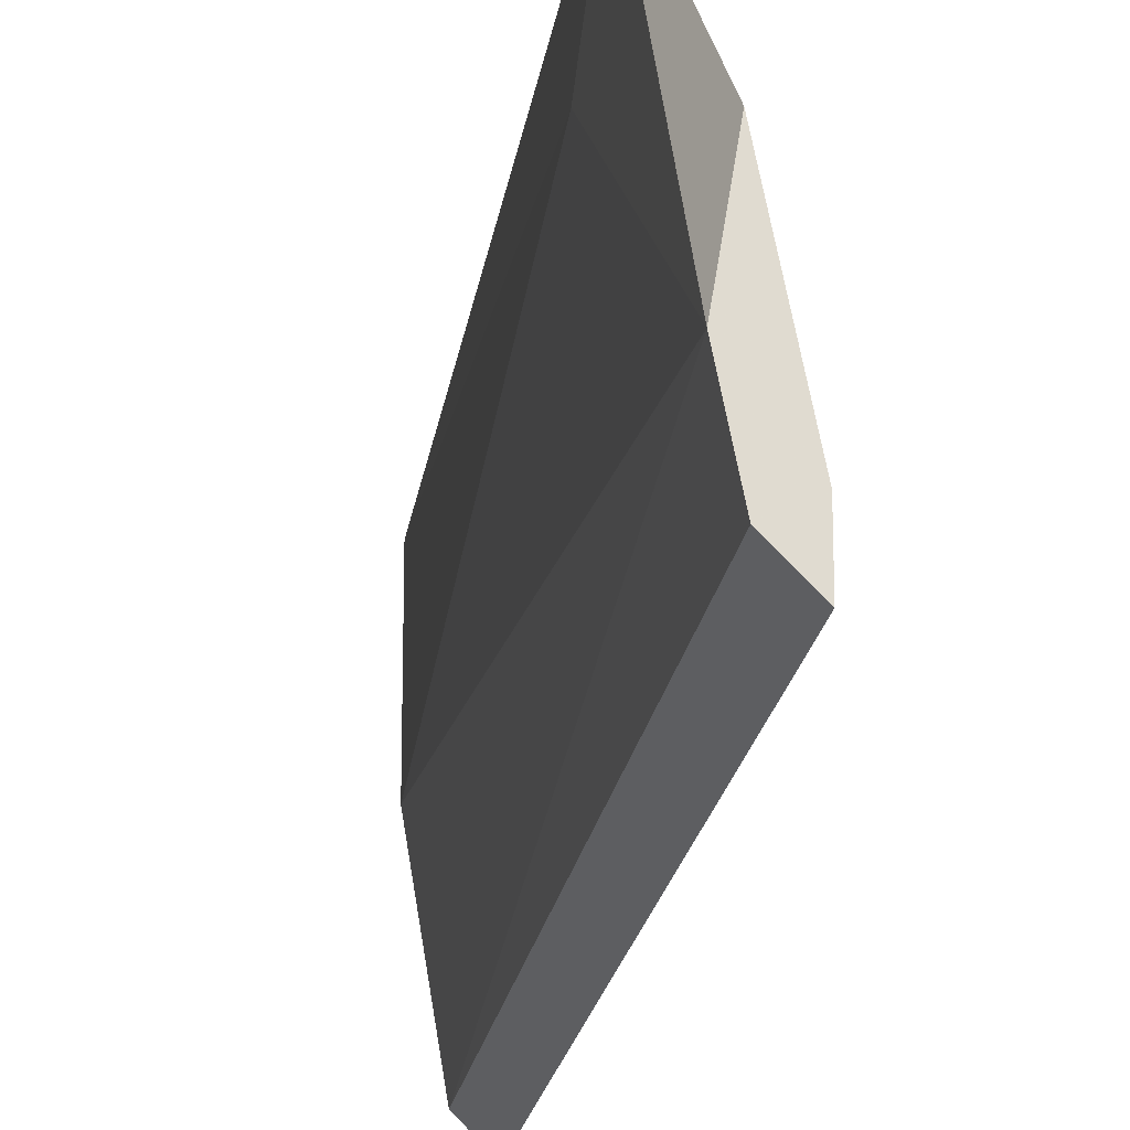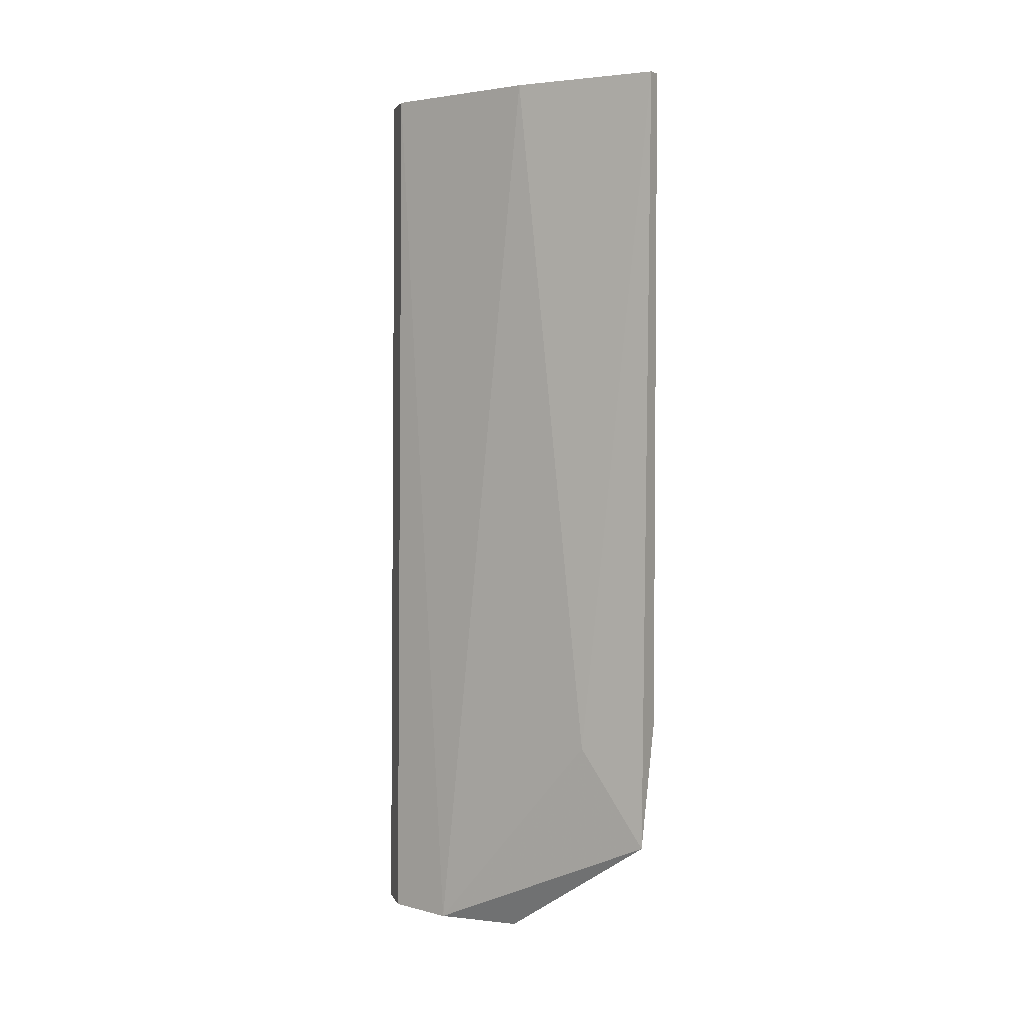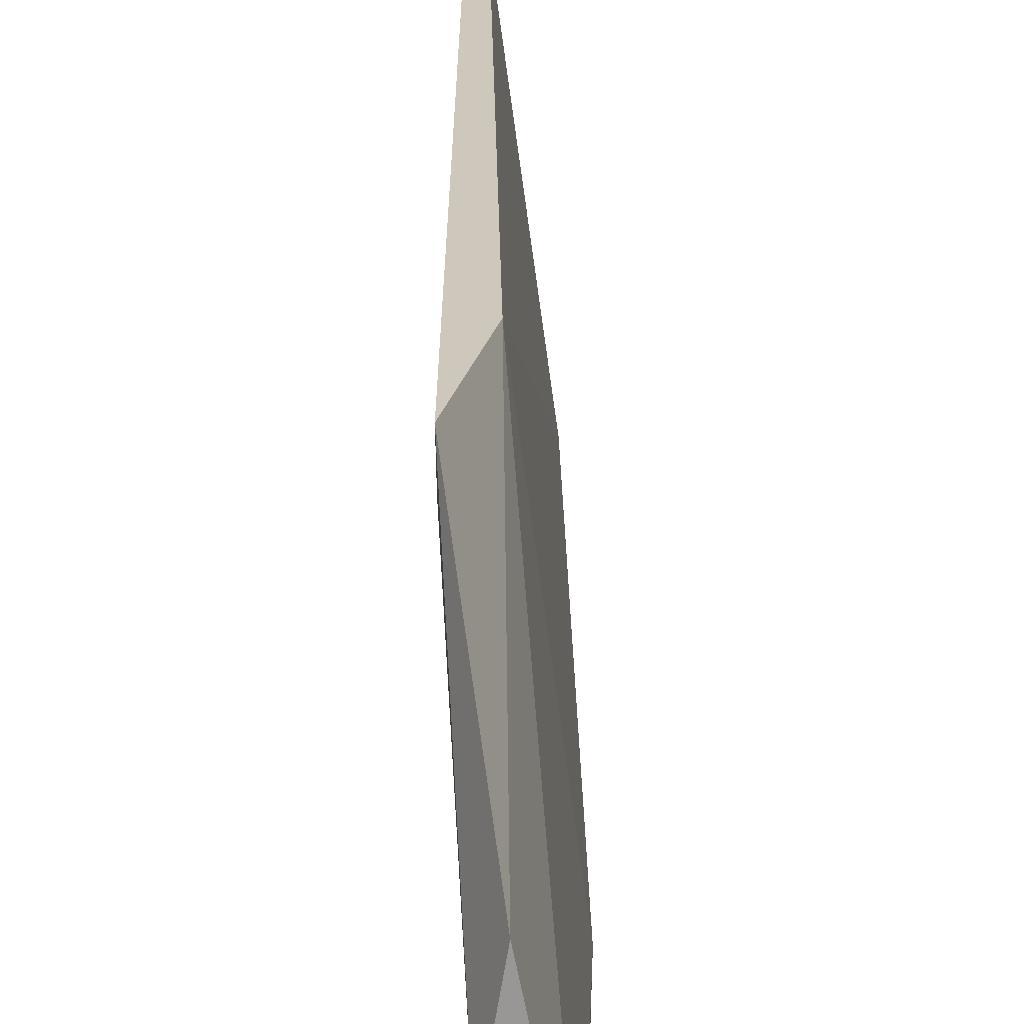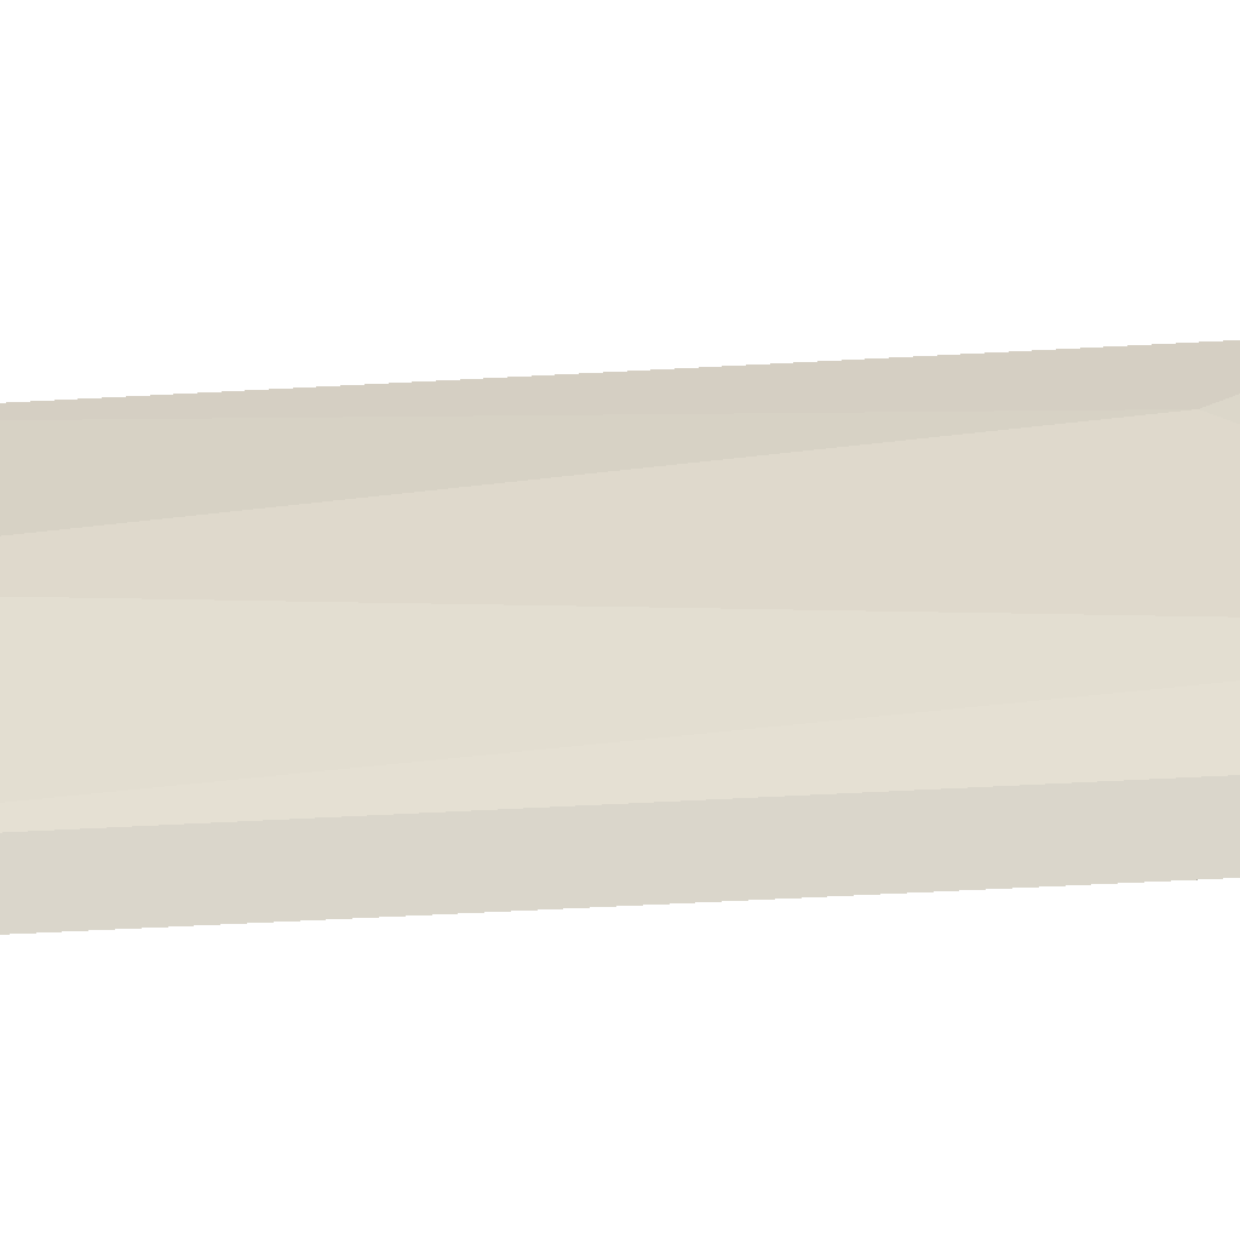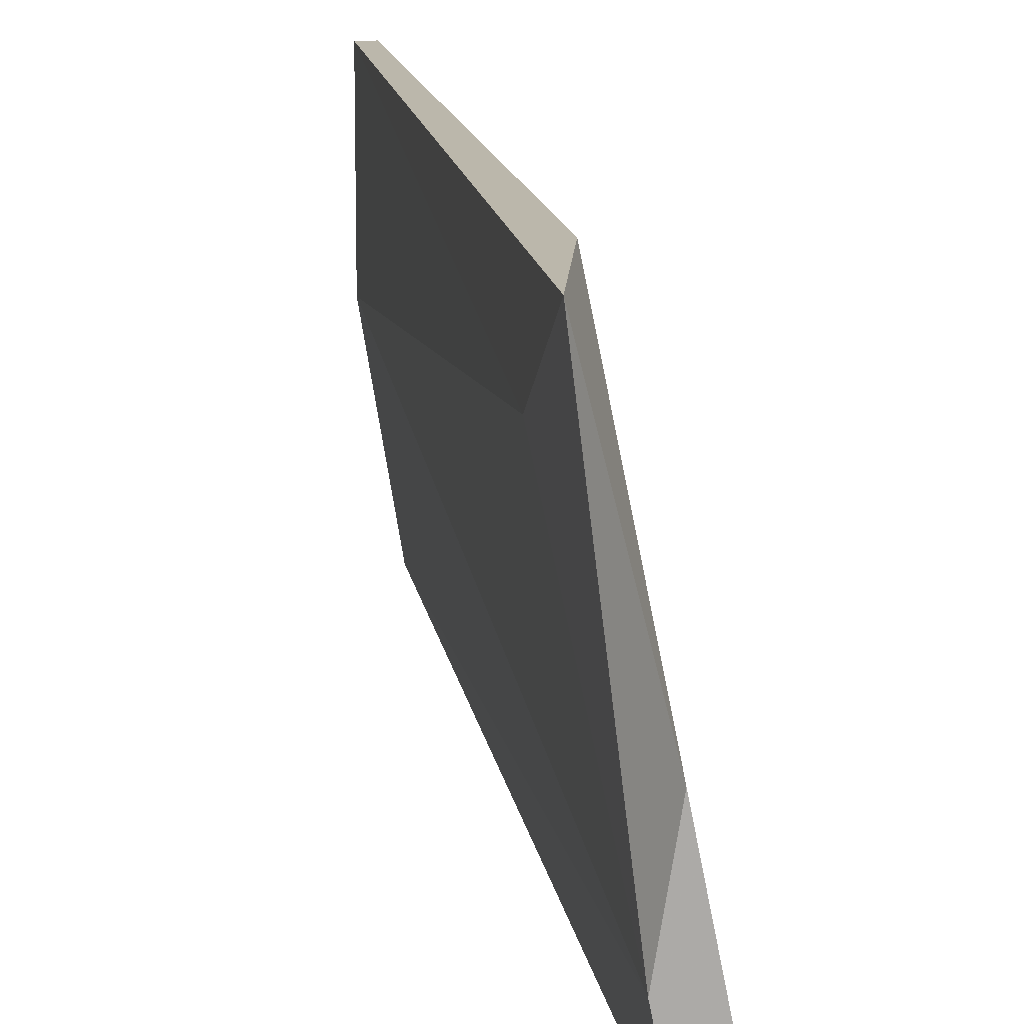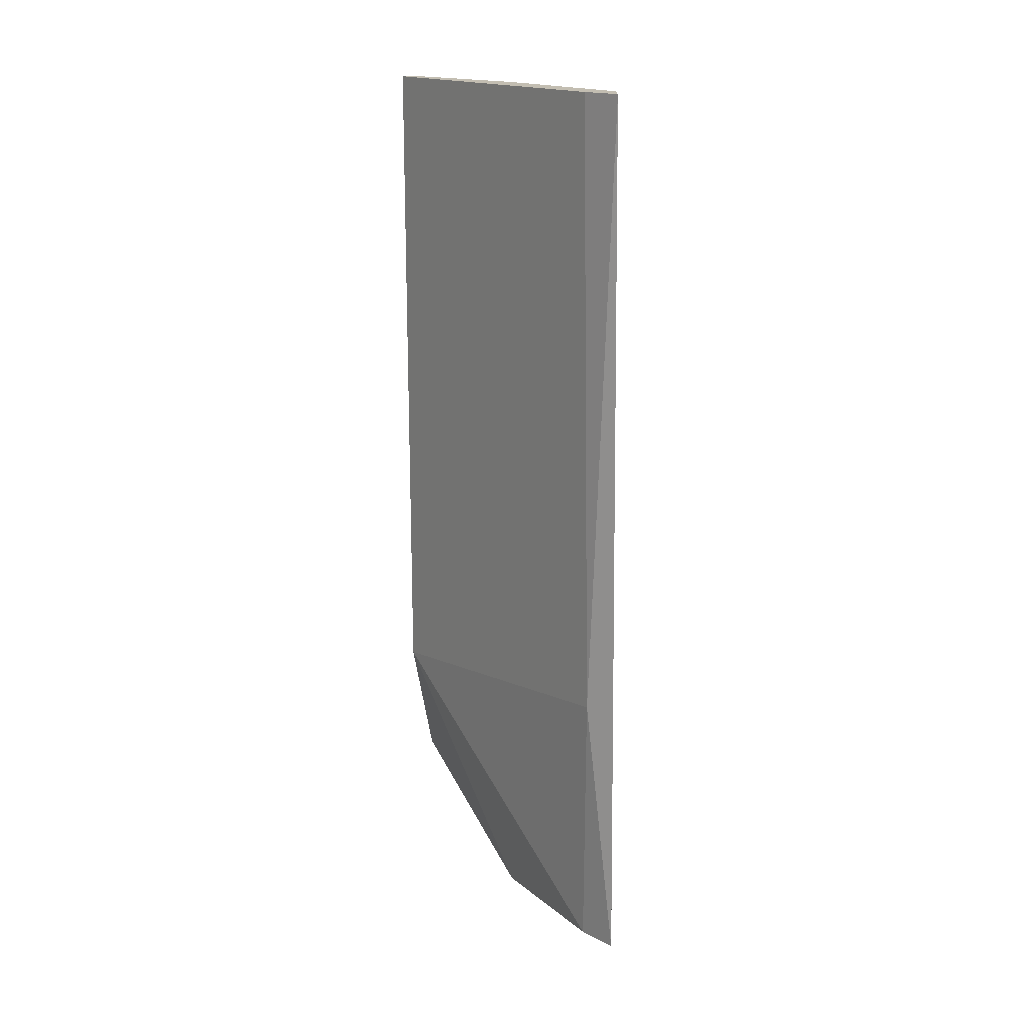
<metadata>
{"format":"obj","ext":"obj","renderer":"f3d","projection":"perspective","resolution":1024,"background":"white","views":[{"elev":-19.7,"azim":171.3,"up":"+Y"},{"elev":3.6,"azim":119.8,"up":"+Z"},{"elev":21.8,"azim":179.2,"up":"+Y"},{"elev":-61.8,"azim":92.2,"up":"+Y"},{"elev":14.2,"azim":170.8,"up":"+Y"},{"elev":17.5,"azim":-44.9,"up":"+Z"}]}
</metadata>
<code>
v 0.1779 2.4e-05 6.421
v 0.1779 -0.03797 6.421
v 0.1779 -0.06212 6.196
v 0.171 -0.07938 6.421
v 0.1745 2.4e-05 6.421
v 0.1745 2.4e-05 6.255
v 0.1745 -0.04141 6.196
v 0.1745 -0.07938 6.196
v 0.1814 2.4e-05 6.224
v 0.1814 -0.01725 6.248
v 0.1675 -0.07593 6.196
v 0.1675 -0.0863 6.196
v 0.1641 -0.07593 6.421
v 0.1641 -0.0863 6.421
v 0.1641 -0.07938 6.265
f 9 3 7
f 6 13 5
f 13 2 5
f 12 11 8
f 2 13 4
f 12 8 4
f 6 5 9
f 11 12 15
f 13 6 15
f 6 11 15
f 10 2 3
f 8 11 3
f 2 4 3
f 4 8 3
f 9 10 3
f 2 10 1
f 5 2 1
f 10 9 1
f 9 5 1
f 12 4 14
f 4 13 14
f 15 12 14
f 13 15 14
f 11 6 7
f 6 9 7
f 3 11 7

</code>
